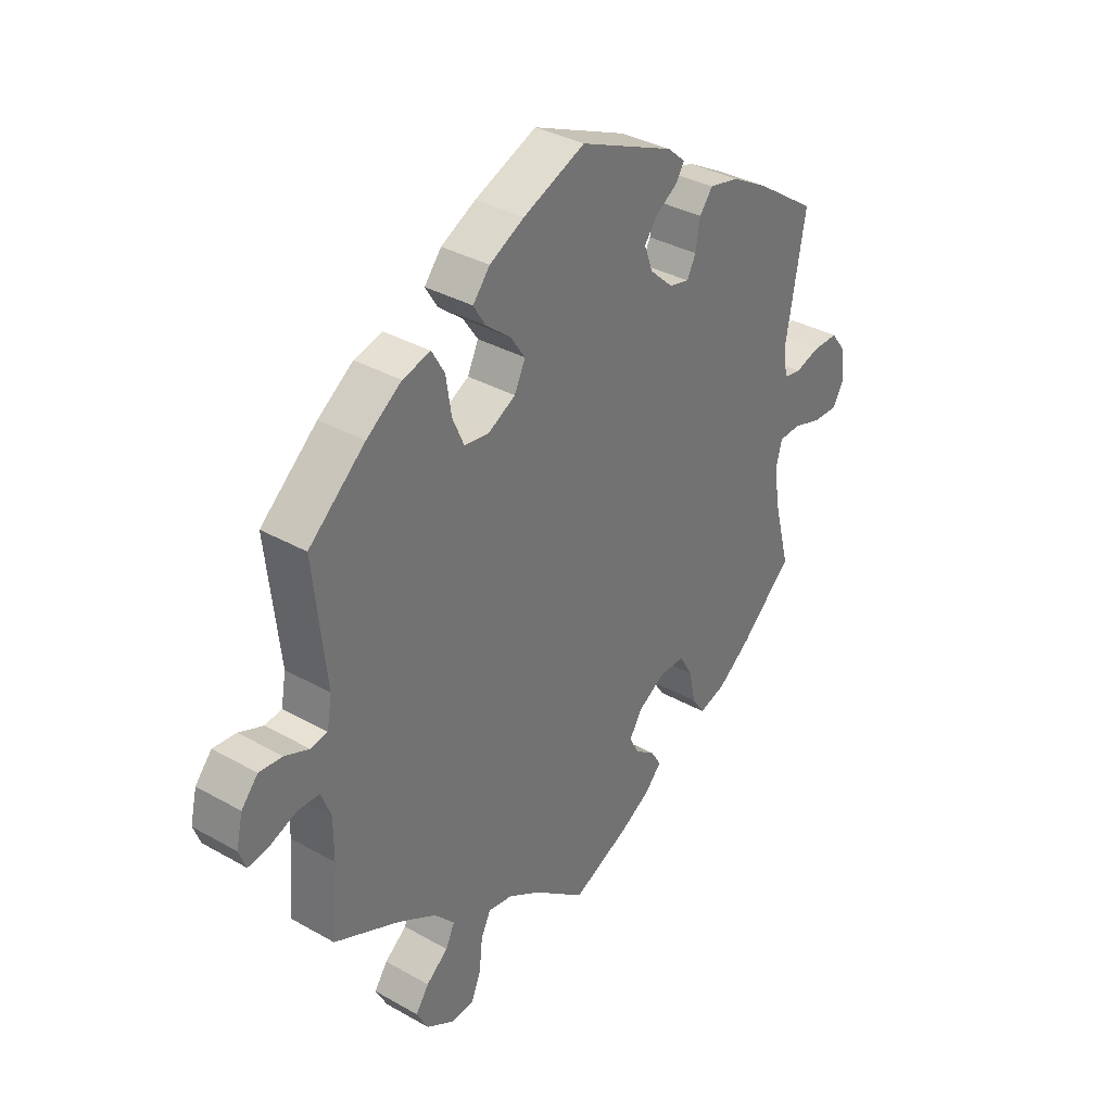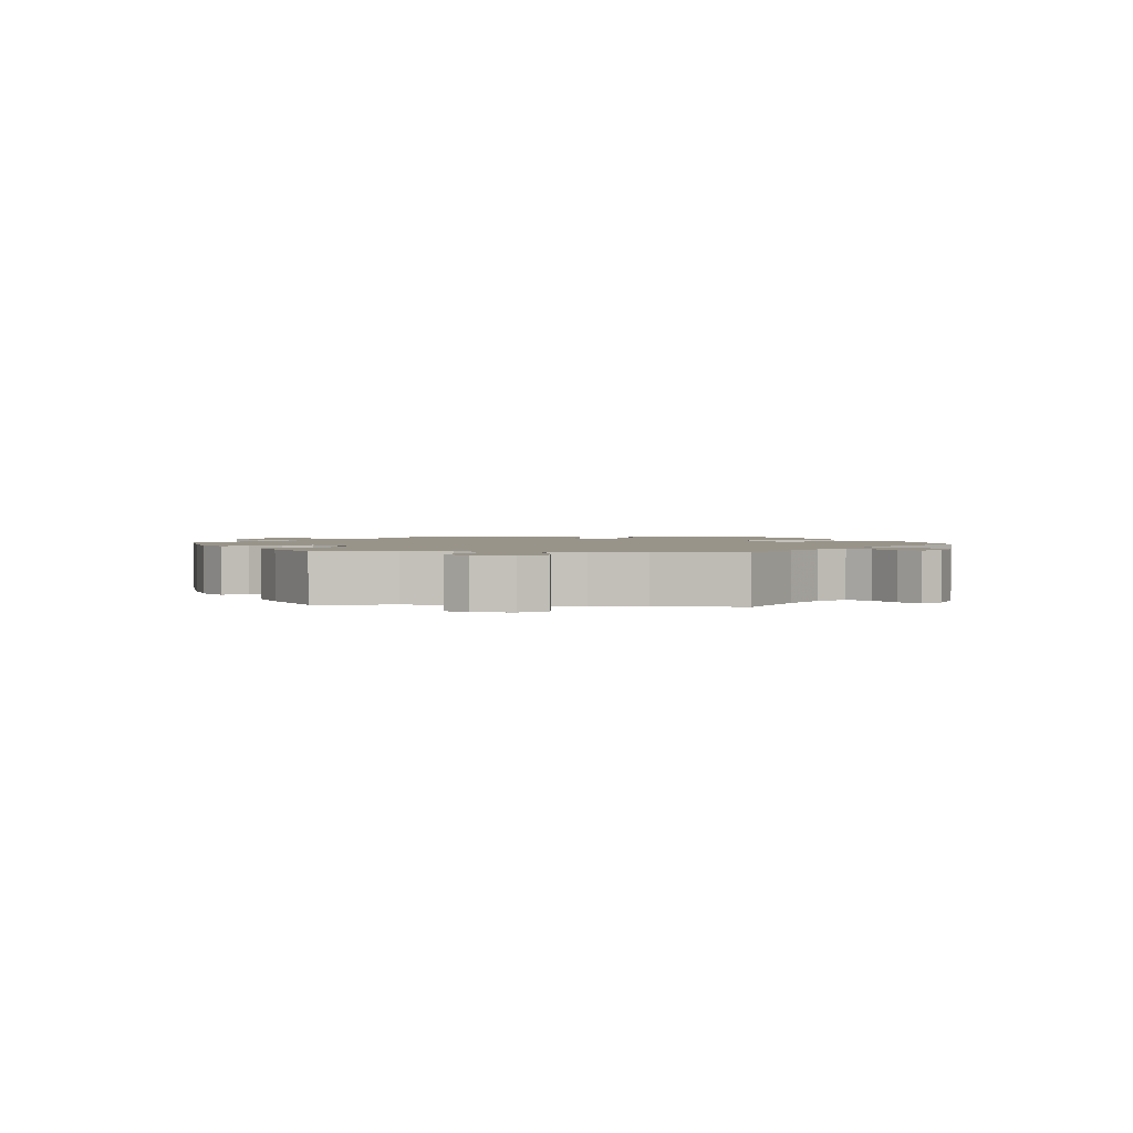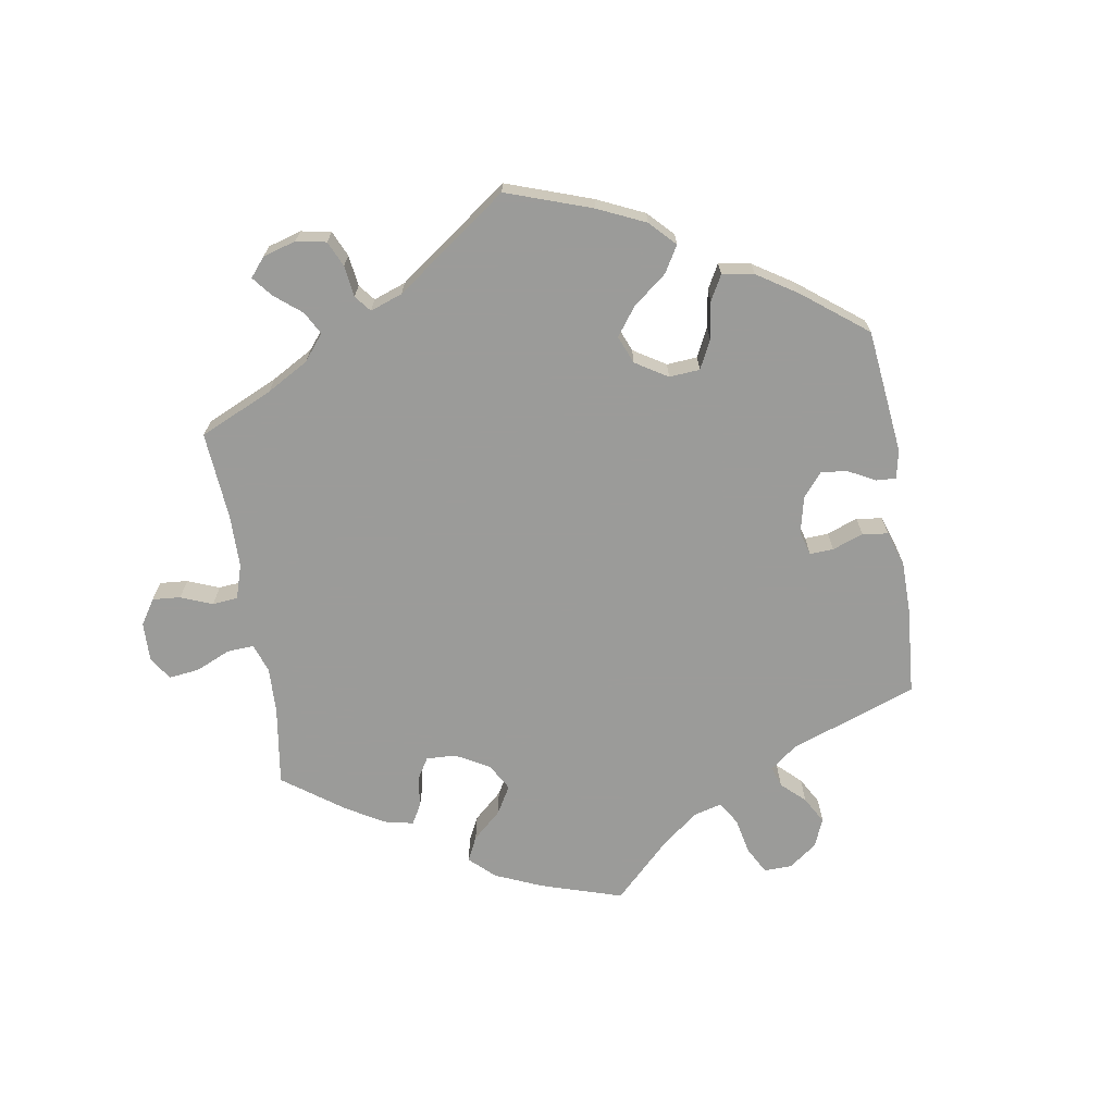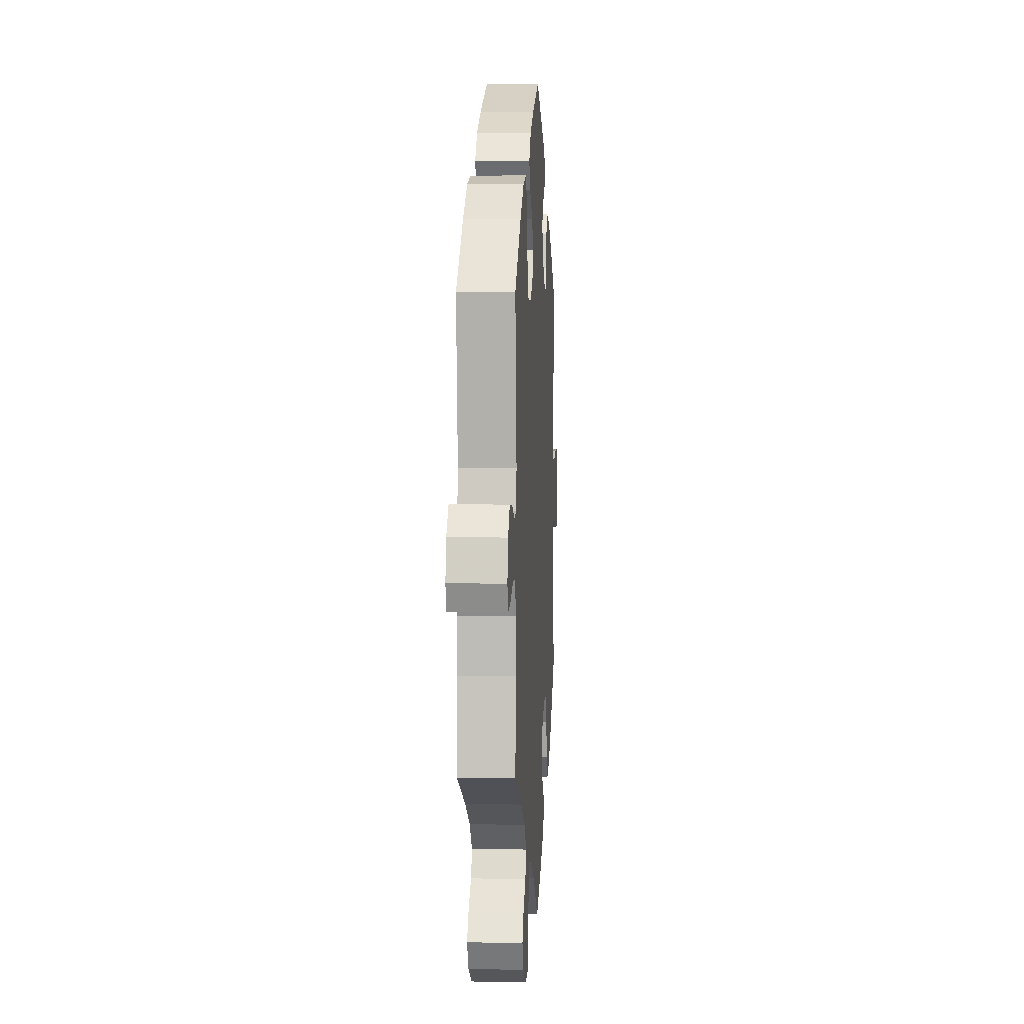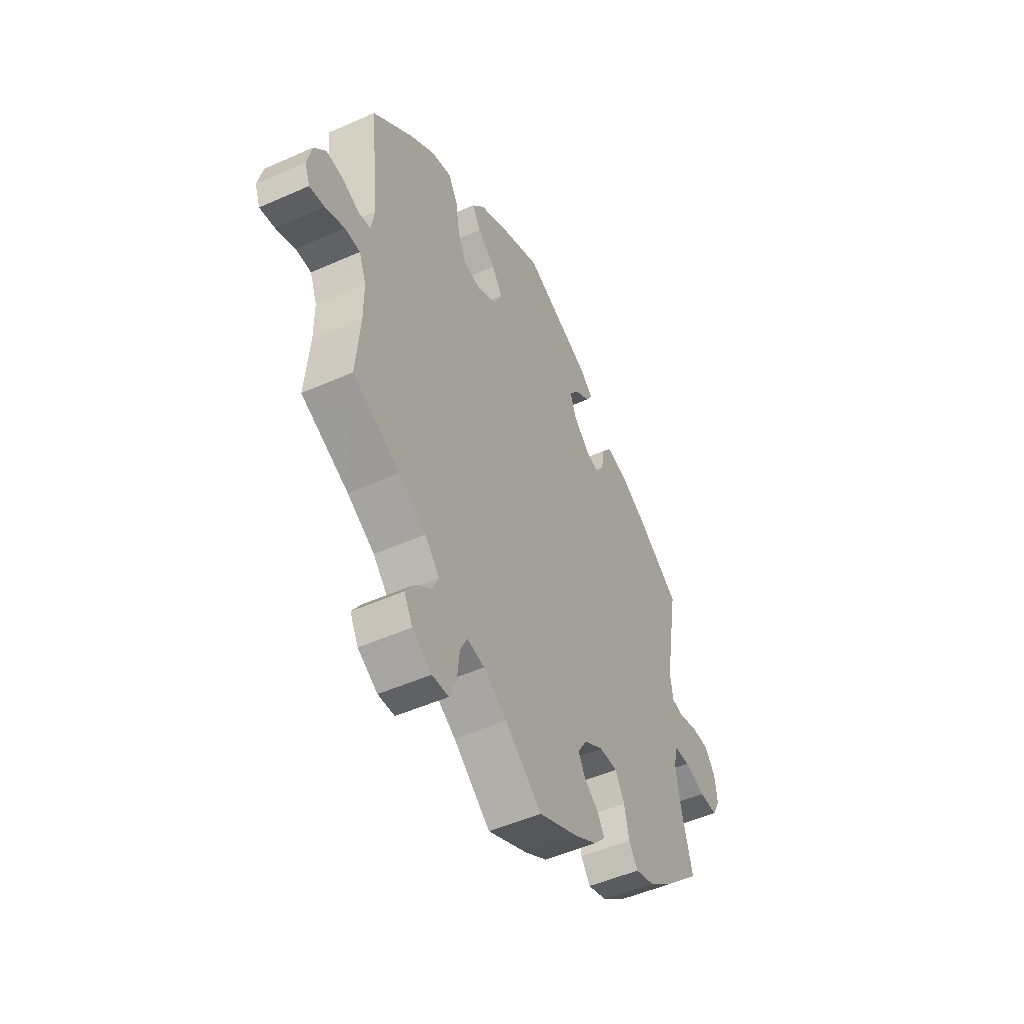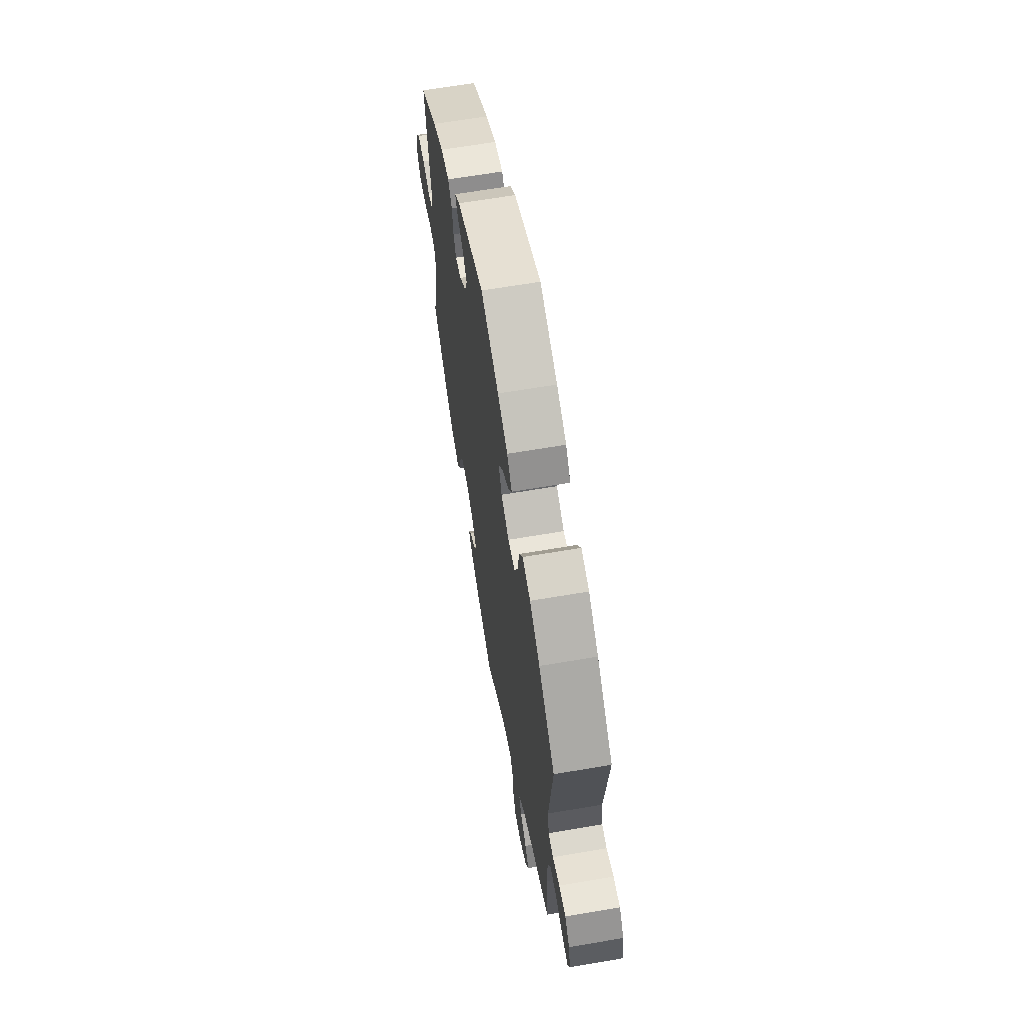
<metadata>
{"format":"obj","ext":"obj","renderer":"f3d","projection":"perspective","resolution":1024,"background":"white","views":[{"elev":35.1,"azim":-53.0,"up":"+Z"},{"elev":1.9,"azim":-144.3,"up":"+Y"},{"elev":-69.6,"azim":-51.0,"up":"+Y"},{"elev":4.5,"azim":-86.4,"up":"+Z"},{"elev":-49.3,"azim":-63.7,"up":"+Z"},{"elev":63.9,"azim":-99.8,"up":"+Z"}]}
</metadata>
<code>
v -0.094 0.07 -0.504
v -0.154 0.07 -0.467
v -0.199 0.07 -0.459
v -0.217 0.07 -0.495
v -0.223 0.07 -0.552
v -0.241 0.07 -0.595
v -0.283 0.07 -0.597
v -0.333 0.07 -0.567
v -0.354 0.07 -0.527
v -0.33 0.07 -0.492
v -0.29 0.07 -0.46
v -0.274 0.07 -0.425
v -0.311 0.07 -0.385
v -0.38 0.07 -0.345
v -0.5 0.07 -0.289
v -0.489 0.07 -0.168
v -0.489 0.07 -0.096
v -0.507 0.07 -0.05
v -0.546 0.07 -0.049
v -0.595 0.07 -0.068
v -0.633 0.07 -0.074
v -0.646 0.07 -0.04
v -0.634 0.07 0.011
v -0.604 0.07 0.046
v -0.562 0.07 0.042
v -0.518 0.07 0.024
v -0.487 0.07 0.029
v -0.478 0.07 0.08
v -0.501 0.07 0.288
v -0.398 0.07 0.378
v -0.334 0.07 0.424
v -0.283 0.07 0.437
v -0.26 0.07 0.397
v -0.25 0.07 0.333
v -0.229 0.07 0.285
v -0.184 0.07 0.279
v -0.134 0.07 0.306
v -0.114 0.07 0.348
v -0.141 0.07 0.388
v -0.186 0.07 0.424
v -0.208 0.07 0.46
v -0.177 0.07 0.498
v -0.114 0.07 0.531
v -0.001 0.07 0.578
v 0.172 0.07 0.503
v 0.205 0.07 0.474
v 0.189 0.07 0.449
v 0.15 0.07 0.424
v 0.126 0.07 0.392
v 0.142 0.07 0.349
v 0.184 0.07 0.31
v 0.221 0.07 0.301
v 0.237 0.07 0.333
v 0.245 0.07 0.382
v 0.269 0.07 0.413
v 0.323 0.07 0.402
v 0.391 0.07 0.364
v 0.501 0.07 0.289
v 0.466 0.07 0.089
v 0.473 0.07 0.038
v 0.505 0.07 0.032
v 0.551 0.07 0.046
v 0.597 0.07 0.046
v 0.625 0.07 0.009
v 0.631 0.07 -0.043
v 0.611 0.07 -0.08
v 0.565 0.07 -0.079
v 0.512 0.07 -0.062
v 0.472 0.07 -0.064
v 0.461 0.07 -0.106
v 0.471 0.07 -0.175
v 0.501 0.07 -0.289
v 0.406 0.07 -0.377
v 0.345 0.07 -0.423
v 0.296 0.07 -0.438
v 0.273 0.07 -0.404
v 0.261 0.07 -0.348
v 0.237 0.07 -0.306
v 0.191 0.07 -0.306
v 0.141 0.07 -0.336
v 0.117 0.07 -0.374
v 0.135 0.07 -0.407
v 0.172 0.07 -0.435
v 0.19 0.07 -0.465
v 0.16 0.07 -0.498
v 0.103 0.07 -0.531
v 0 0.07 -0.578
v -0.094 0 -0.504
v -0.154 0 -0.467
v -0.199 0 -0.459
v -0.217 0 -0.495
v -0.223 0 -0.552
v -0.241 0 -0.595
v -0.283 0 -0.597
v -0.333 0 -0.567
v -0.354 0 -0.527
v -0.33 0 -0.492
v -0.29 0 -0.46
v -0.274 0 -0.425
v -0.311 0 -0.385
v -0.38 0 -0.345
v -0.5 0 -0.289
v -0.489 0 -0.168
v -0.489 0 -0.096
v -0.507 0 -0.05
v -0.546 0 -0.049
v -0.595 0 -0.068
v -0.633 0 -0.074
v -0.646 0 -0.04
v -0.634 0 0.011
v -0.604 0 0.046
v -0.562 0 0.042
v -0.518 0 0.024
v -0.487 0 0.029
v -0.478 0 0.08
v -0.501 0 0.288
v -0.398 0 0.378
v -0.334 0 0.424
v -0.283 0 0.437
v -0.26 0 0.397
v -0.25 0 0.333
v -0.229 0 0.285
v -0.184 0 0.279
v -0.134 0 0.306
v -0.114 0 0.348
v -0.141 0 0.388
v -0.186 0 0.424
v -0.208 0 0.46
v -0.177 0 0.498
v -0.114 0 0.531
v -0.001 0 0.578
v 0.172 0 0.503
v 0.205 0 0.474
v 0.189 0 0.449
v 0.15 0 0.424
v 0.126 0 0.392
v 0.142 0 0.349
v 0.184 0 0.31
v 0.221 0 0.301
v 0.237 0 0.333
v 0.245 0 0.382
v 0.269 0 0.413
v 0.323 0 0.402
v 0.391 0 0.364
v 0.501 0 0.289
v 0.466 0 0.089
v 0.473 0 0.038
v 0.505 0 0.032
v 0.551 0 0.046
v 0.597 0 0.046
v 0.625 0 0.009
v 0.631 0 -0.043
v 0.611 0 -0.08
v 0.565 0 -0.079
v 0.512 0 -0.062
v 0.472 0 -0.064
v 0.461 0 -0.106
v 0.471 0 -0.175
v 0.501 0 -0.289
v 0.406 0 -0.377
v 0.345 0 -0.423
v 0.296 0 -0.438
v 0.273 0 -0.404
v 0.261 0 -0.348
v 0.237 0 -0.306
v 0.191 0 -0.306
v 0.141 0 -0.336
v 0.117 0 -0.374
v 0.135 0 -0.407
v 0.172 0 -0.435
v 0.19 0 -0.465
v 0.16 0 -0.498
v 0.103 0 -0.531
v 0 0 -0.578
f 86 87 1
f 85 86 1 2
f 82 83 84 85
f 81 82 85 2
f 80 81 2 3
f 79 80 3
f 74 75 76 77
f 74 77 78
f 71 72 73 74
f 70 71 74 78
f 69 70 78 79
f 65 66 67 68
f 65 68 69
f 64 65 69
f 61 62 63 64
f 60 61 64 69
f 59 60 69 79
f 53 54 55 56
f 52 53 56 57
f 45 46 47 48
f 45 48 49
f 44 45 49
f 43 44 49 50
f 39 40 41 42
f 38 39 42 43
f 31 32 33 34
f 31 34 35
f 28 29 30 31
f 27 28 31 35
f 23 24 25 26
f 21 22 23 26
f 19 20 21 26
f 18 19 26 27
f 17 18 27 35
f 14 15 16
f 13 14 16 17
f 12 13 17 35
f 8 9 10 11
f 8 11 12
f 7 8 12
f 4 5 6 7
f 3 4 7 12
f 52 57 58 59
f 51 52 59 79
f 38 43 50 51
f 37 38 51 79
f 36 37 79 3
f 3 12 35 36
f 88 174 173
f 89 88 173 172
f 172 171 170 169
f 89 172 169 168
f 90 89 168 167
f 90 167 166
f 164 163 162 161
f 165 164 161
f 161 160 159 158
f 165 161 158 157
f 166 165 157 156
f 155 154 153 152
f 156 155 152
f 156 152 151
f 151 150 149 148
f 156 151 148 147
f 166 156 147 146
f 143 142 141 140
f 144 143 140 139
f 135 134 133 132
f 136 135 132
f 136 132 131
f 137 136 131 130
f 129 128 127 126
f 130 129 126 125
f 121 120 119 118
f 122 121 118
f 118 117 116 115
f 122 118 115 114
f 113 112 111 110
f 113 110 109 108
f 113 108 107 106
f 114 113 106 105
f 122 114 105 104
f 103 102 101
f 104 103 101 100
f 122 104 100 99
f 98 97 96 95
f 99 98 95
f 99 95 94
f 94 93 92 91
f 99 94 91 90
f 146 145 144 139
f 166 146 139 138
f 138 137 130 125
f 166 138 125 124
f 90 166 124 123
f 123 122 99 90
f 1 88 89 2
f 2 89 90 3
f 3 90 91 4
f 4 91 92 5
f 5 92 93 6
f 6 93 94 7
f 7 94 95 8
f 8 95 96 9
f 9 96 97 10
f 10 97 98 11
f 11 98 99 12
f 12 99 100 13
f 13 100 101 14
f 14 101 102 15
f 15 102 103 16
f 16 103 104 17
f 17 104 105 18
f 18 105 106 19
f 19 106 107 20
f 20 107 108 21
f 21 108 109 22
f 22 109 110 23
f 23 110 111 24
f 24 111 112 25
f 25 112 113 26
f 26 113 114 27
f 27 114 115 28
f 28 115 116 29
f 29 116 117 30
f 30 117 118 31
f 31 118 119 32
f 32 119 120 33
f 33 120 121 34
f 34 121 122 35
f 35 122 123 36
f 36 123 124 37
f 37 124 125 38
f 38 125 126 39
f 39 126 127 40
f 40 127 128 41
f 41 128 129 42
f 42 129 130 43
f 43 130 131 44
f 44 131 132 45
f 45 132 133 46
f 46 133 134 47
f 47 134 135 48
f 48 135 136 49
f 49 136 137 50
f 50 137 138 51
f 51 138 139 52
f 52 139 140 53
f 53 140 141 54
f 54 141 142 55
f 55 142 143 56
f 56 143 144 57
f 57 144 145 58
f 58 145 146 59
f 59 146 147 60
f 60 147 148 61
f 61 148 149 62
f 62 149 150 63
f 63 150 151 64
f 64 151 152 65
f 65 152 153 66
f 66 153 154 67
f 67 154 155 68
f 68 155 156 69
f 69 156 157 70
f 70 157 158 71
f 71 158 159 72
f 72 159 160 73
f 73 160 161 74
f 74 161 162 75
f 75 162 163 76
f 76 163 164 77
f 77 164 165 78
f 78 165 166 79
f 79 166 167 80
f 80 167 168 81
f 81 168 169 82
f 82 169 170 83
f 83 170 171 84
f 84 171 172 85
f 85 172 173 86
f 86 173 174 87
f 87 174 88 1

</code>
